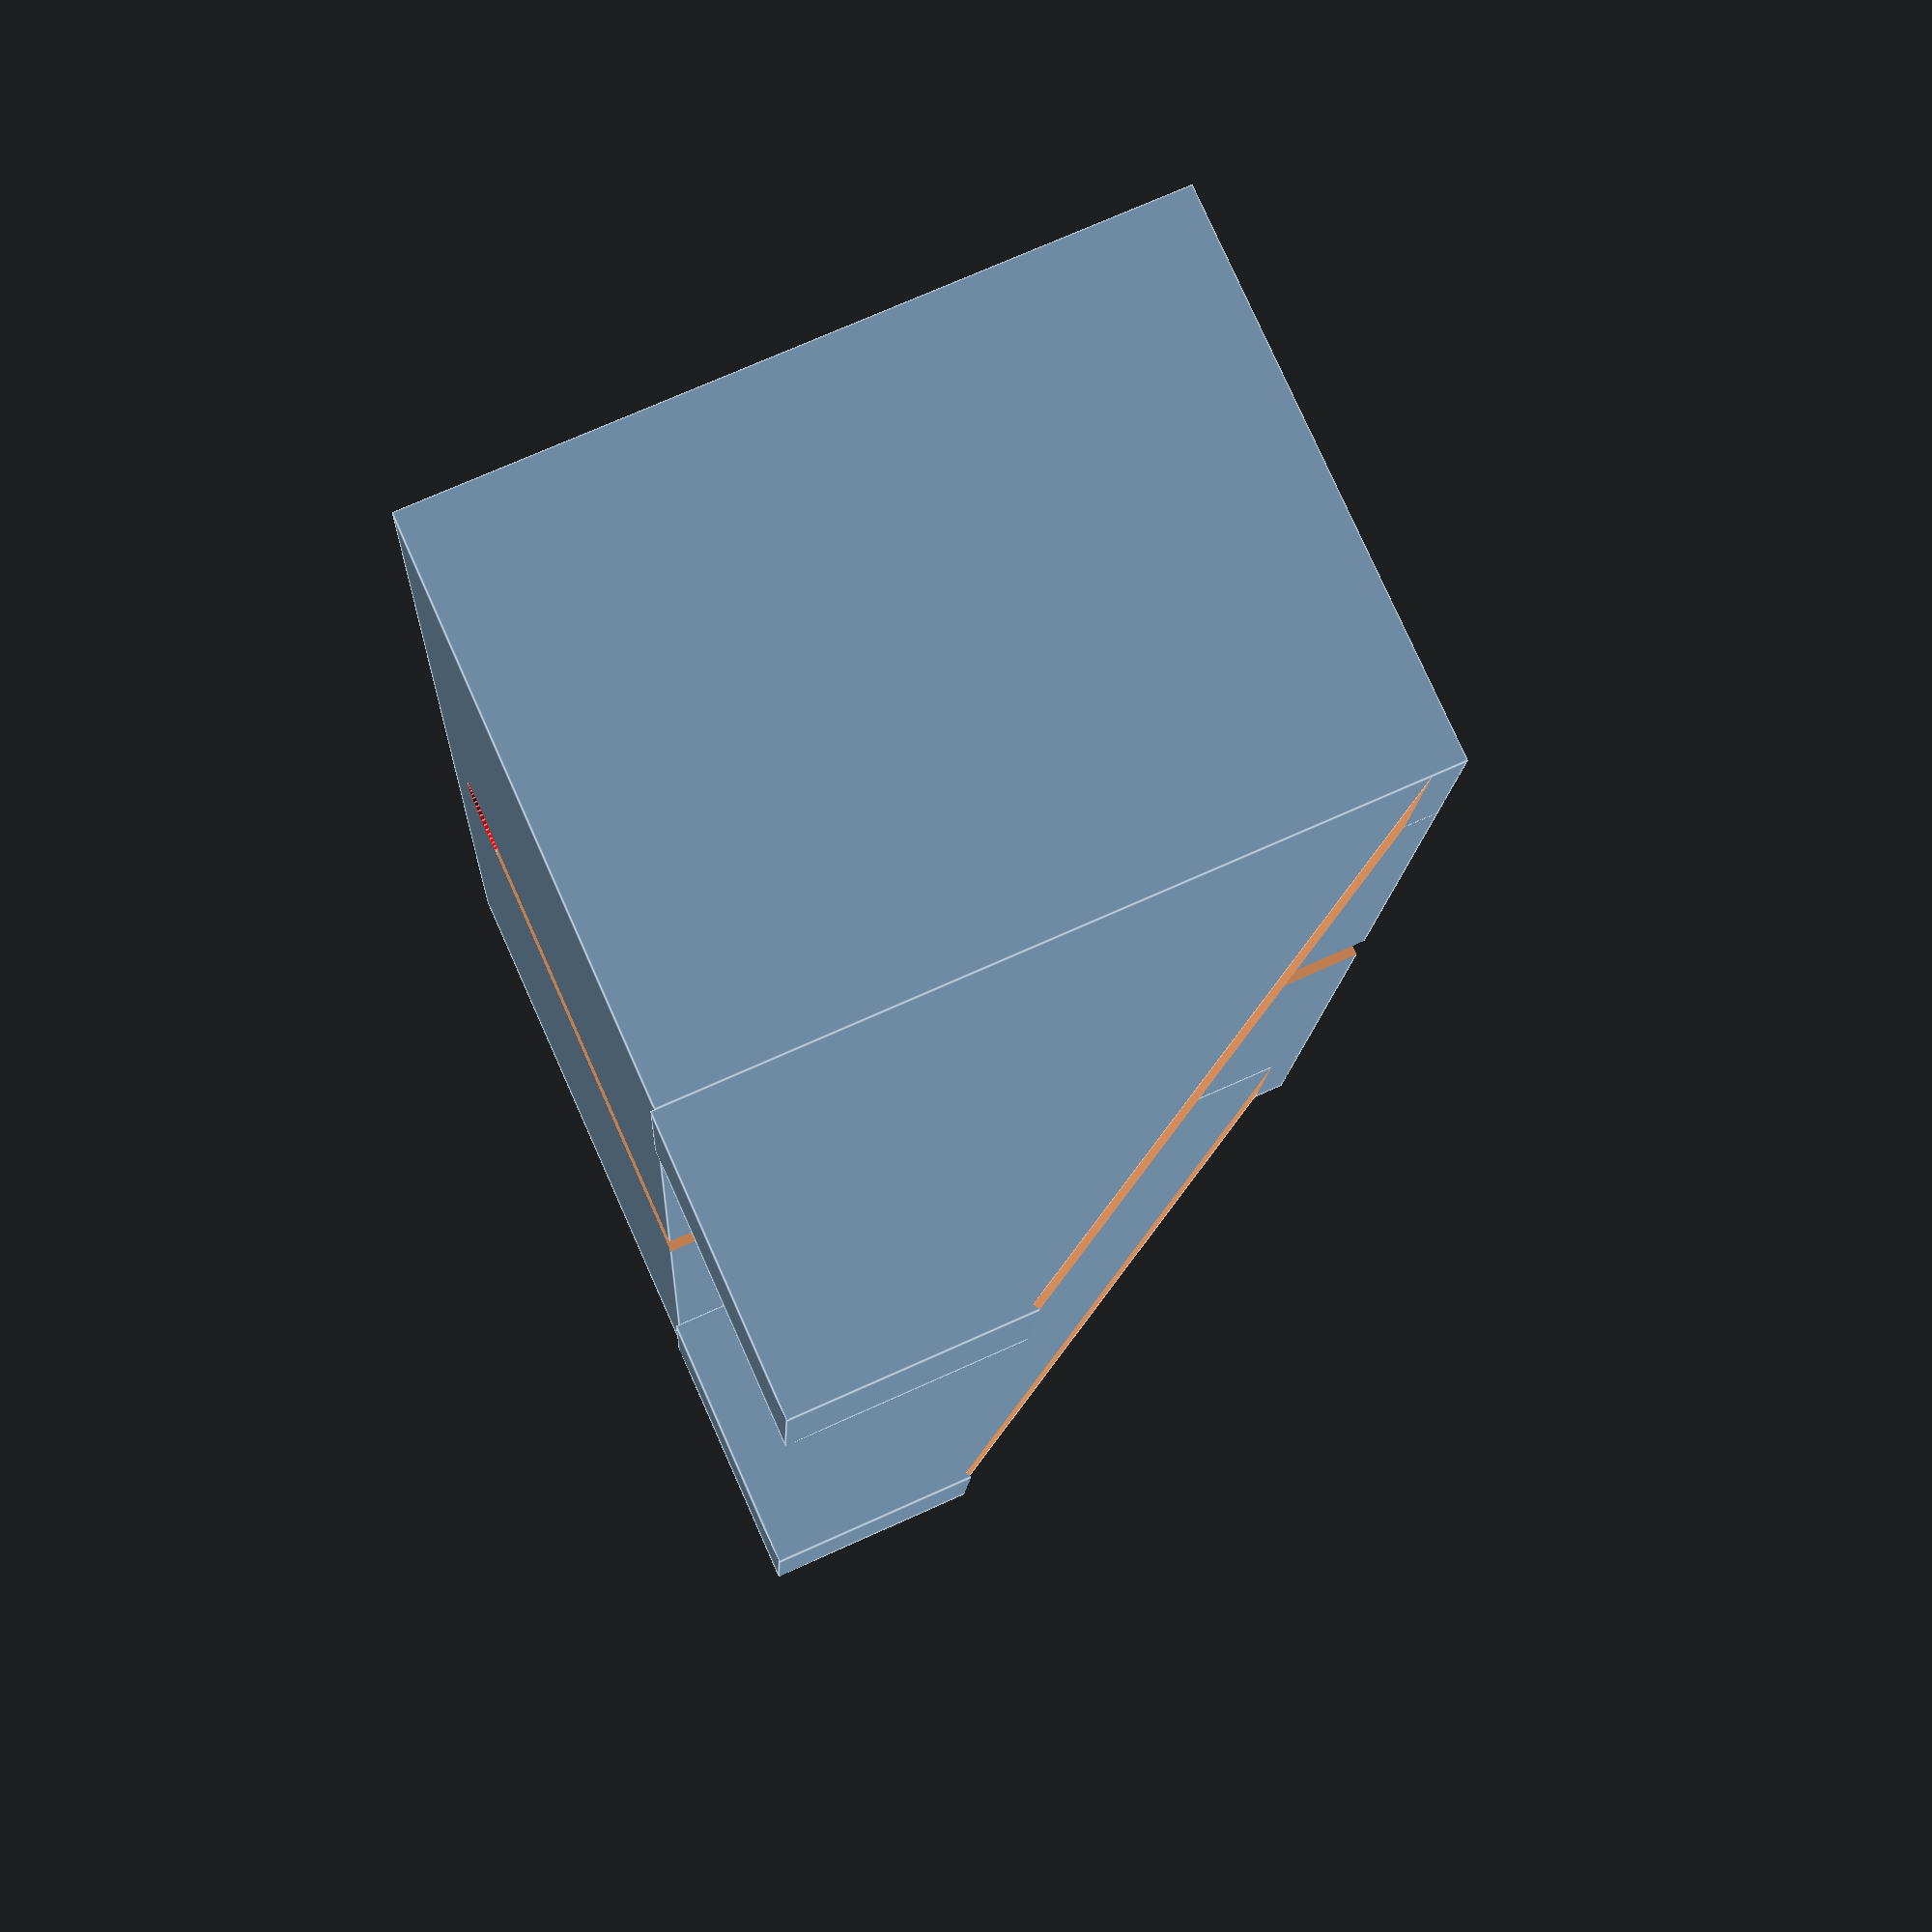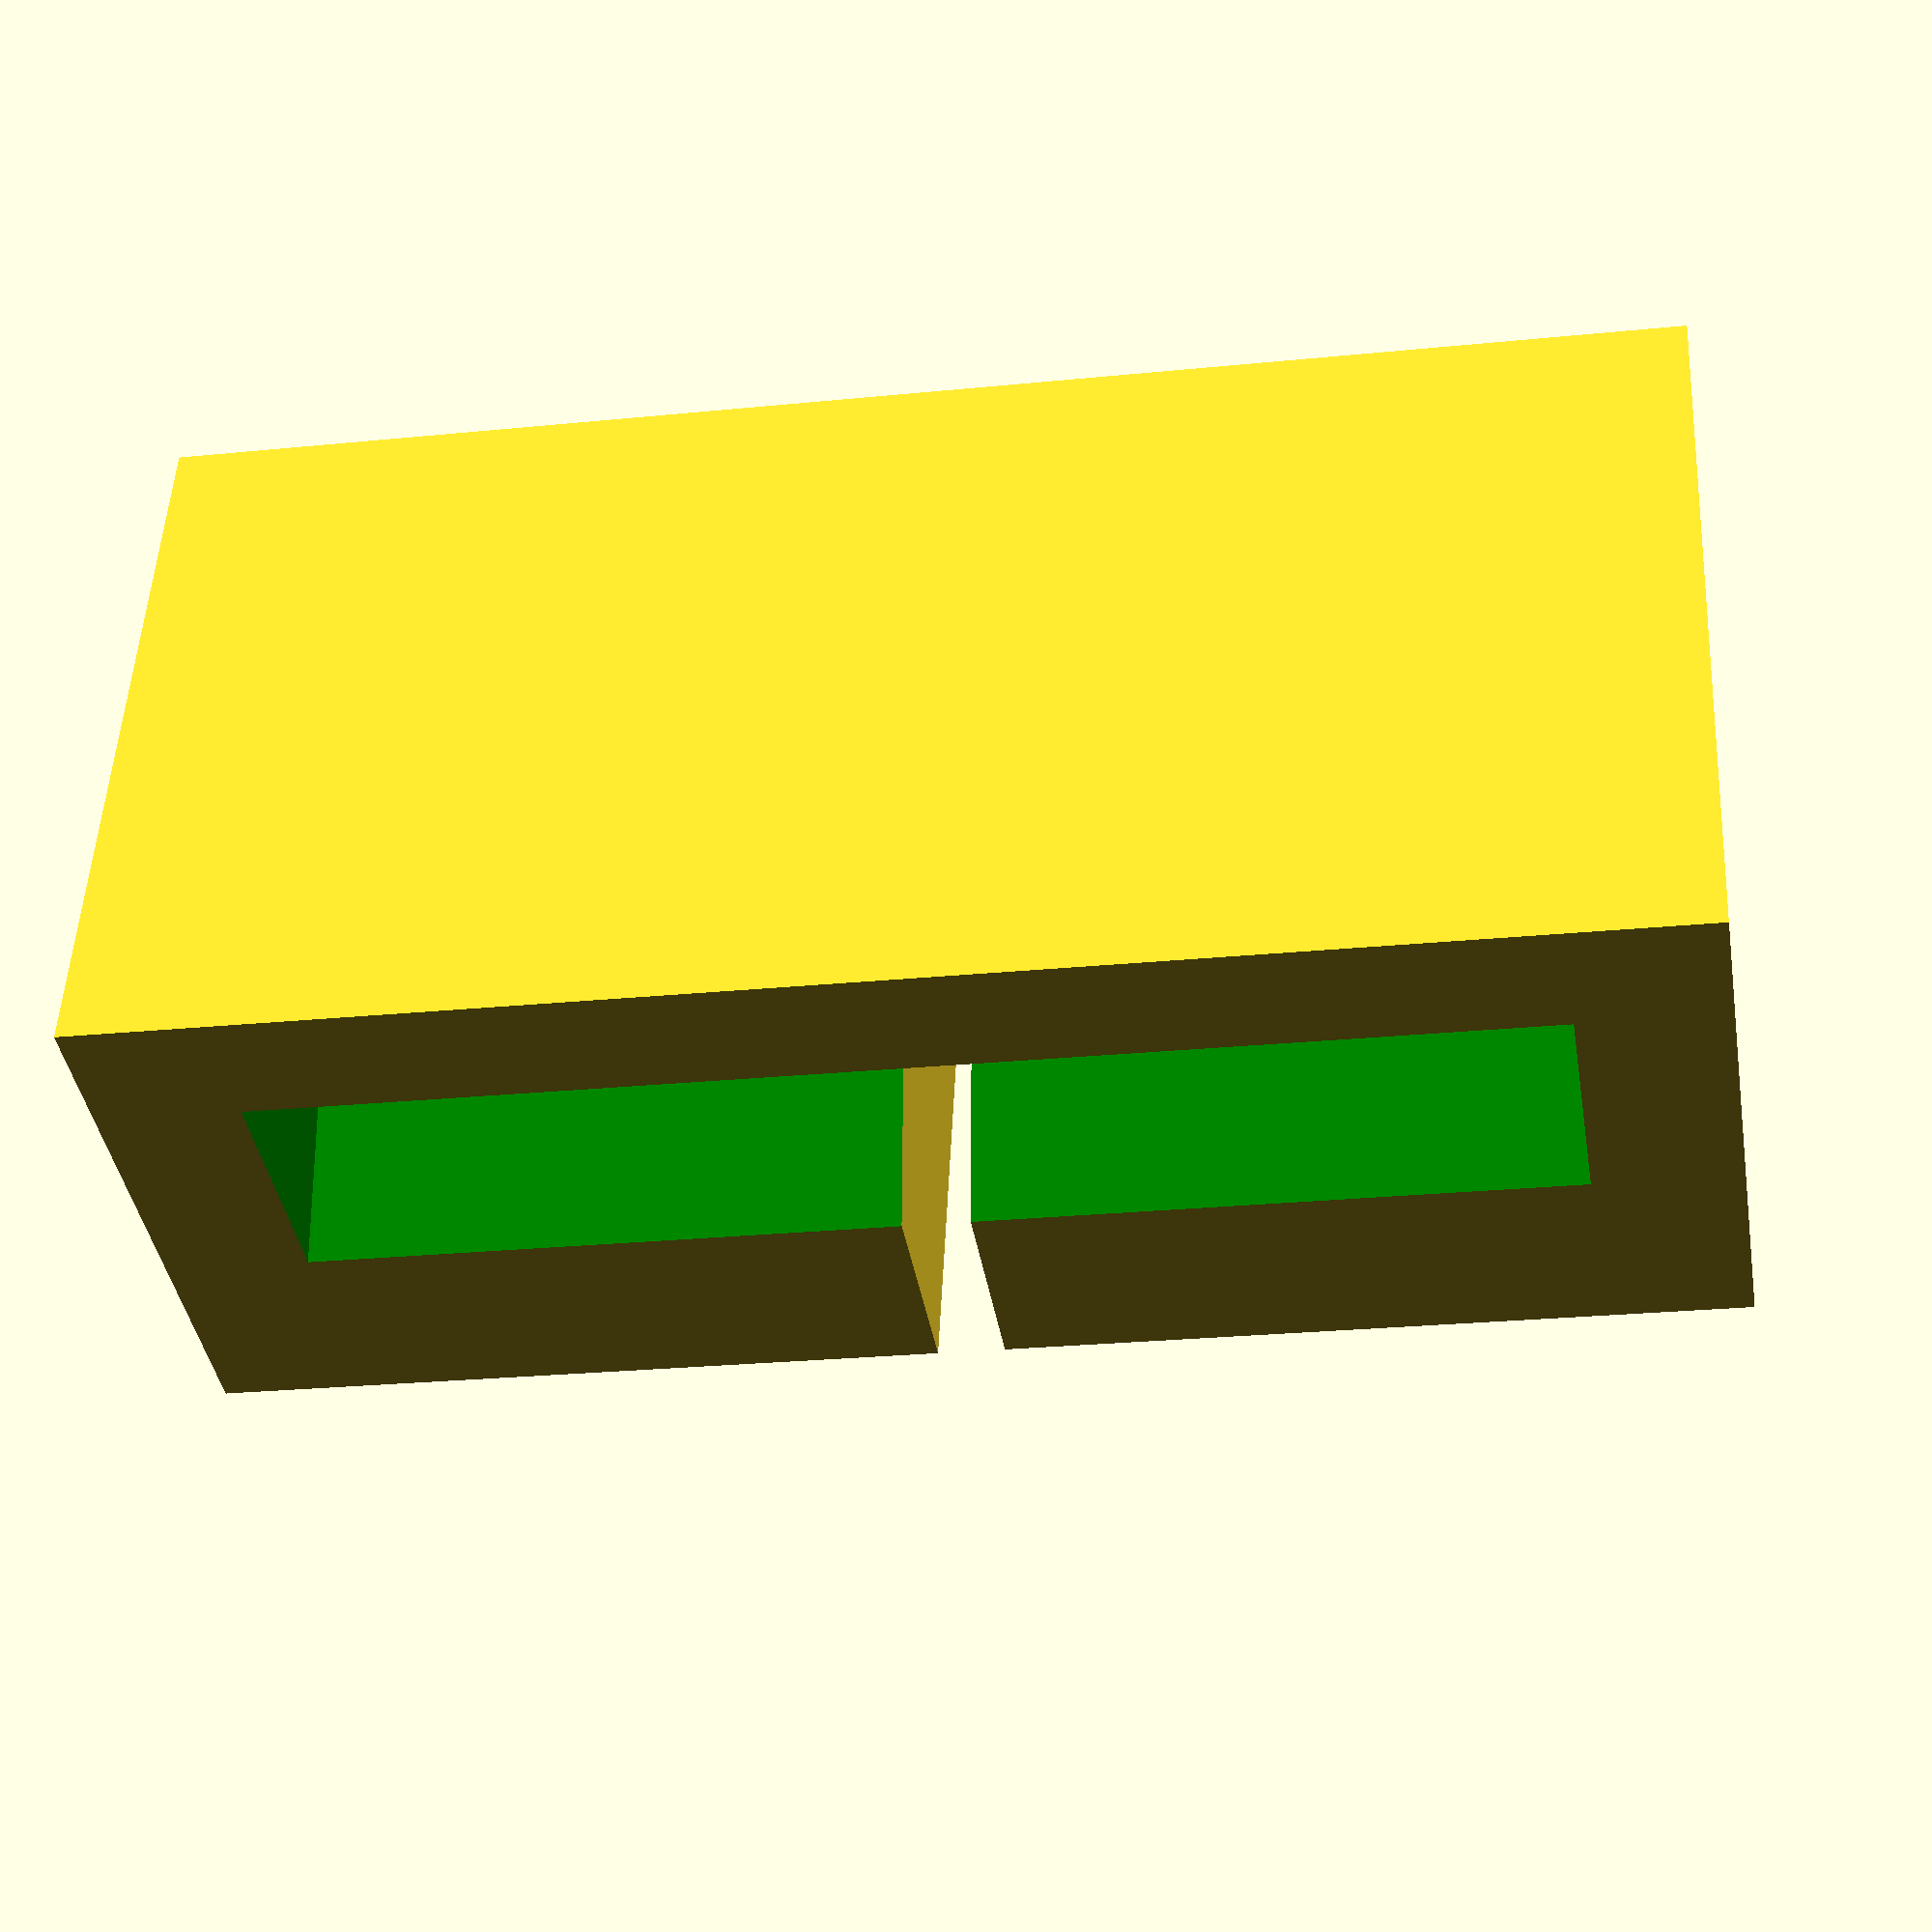
<openscad>
module connector(x,y,z, h){
	translate([x,y,z])
	
	union(){
	
	scale([1.9,1.1,1])  cylinder(h, r=2.2,$fn=50, center=true);
	color("red") translate([-2,0,0]) cube(size = [5,5,h], center = true);
	
	}
	
}
difference(){
	translate([0,0,-8.8]) cube(size = [80,30,40], center = true);
	rotate([-15,0,0])  translate([0,-5,5]) color("green") cube(size = [65,12,22], center = true);
	translate([0,12,-11]) rotate([-15,0,0]) cube(size = [3.5,35,45], center=true);
	translate([0,-10,-25]) color("red") cylinder(10, r=2.2,$fn=50, center=true);
	translate([0,4,-5]) rotate([-15,0,0]) connector(0,-10,-10, 18);
}


translate([0,1.5,-2.5]) rotate([0,0,180]) difference(){
	union(){
		translate([-35,-21,-6]) cube(size = [10,15,41], center = true);	
		translate([35,-21,-6]) cube(size = [10,15,41], center = true);
	}
	translate([0,-26,10]) rotate([61,0,0]) cube(size = [81,45,20], center = true);
}



</openscad>
<views>
elev=287.4 azim=264.1 roll=245.8 proj=p view=edges
elev=309.9 azim=170.7 roll=2.7 proj=p view=solid
</views>
